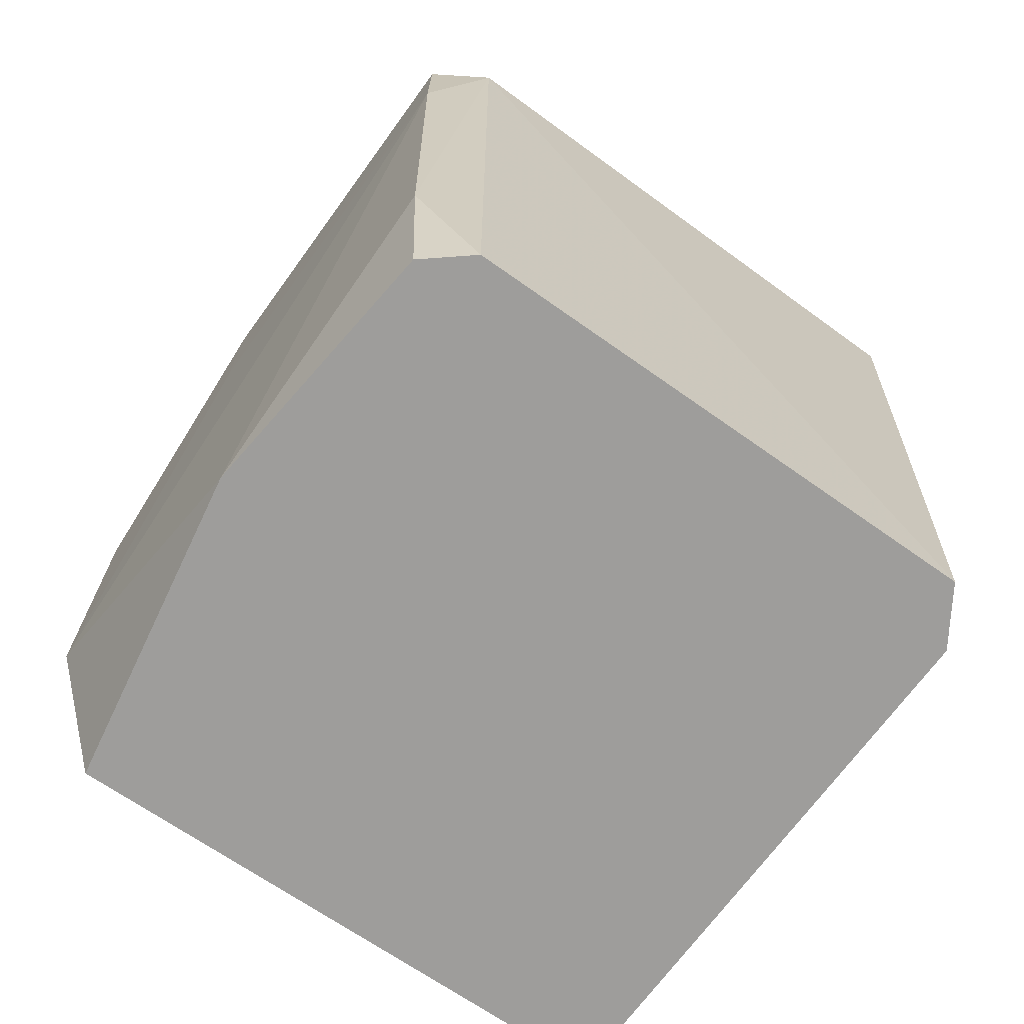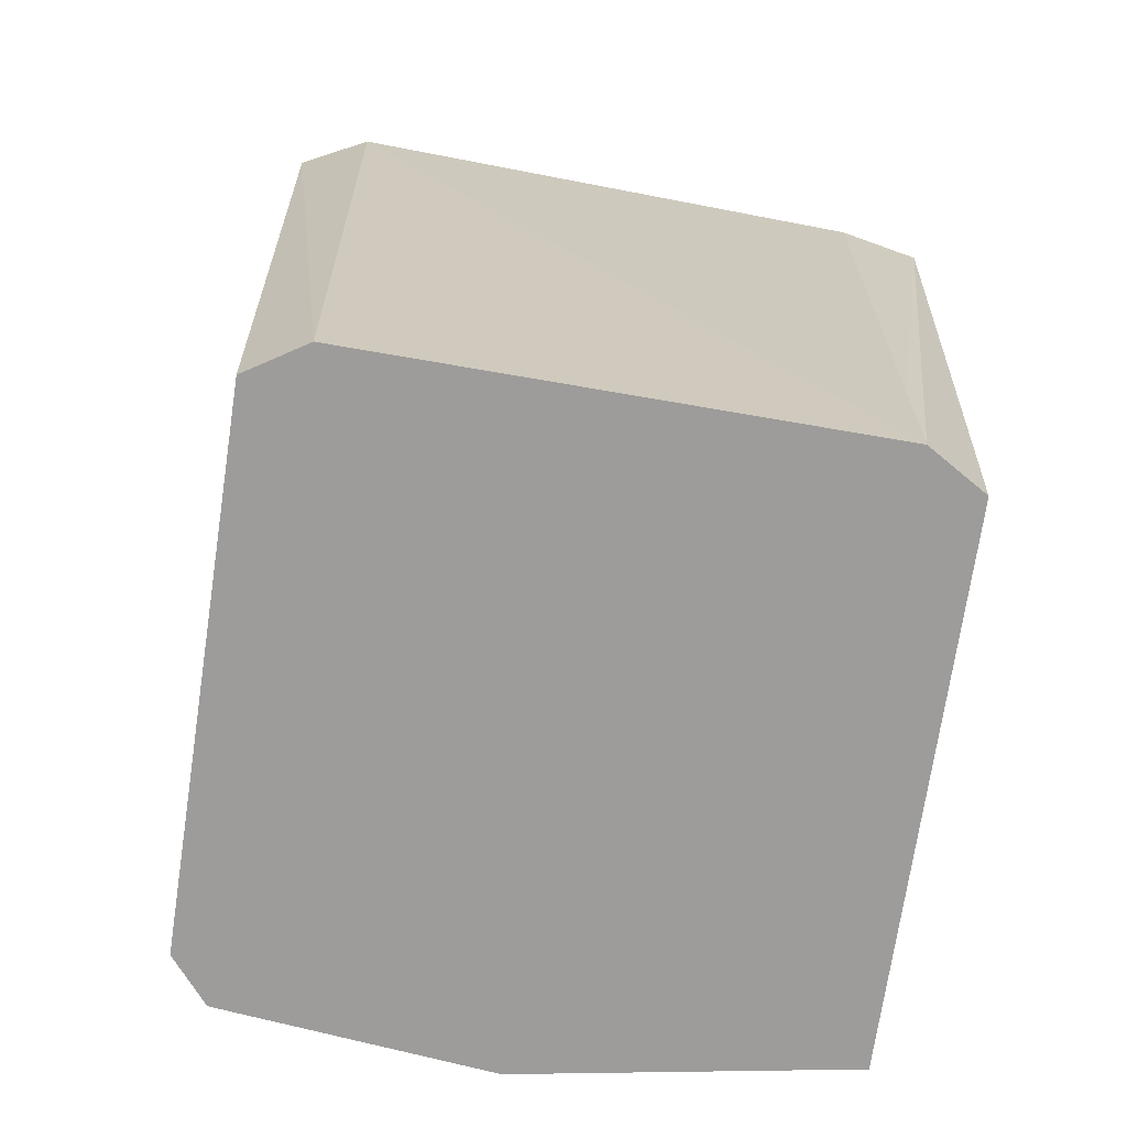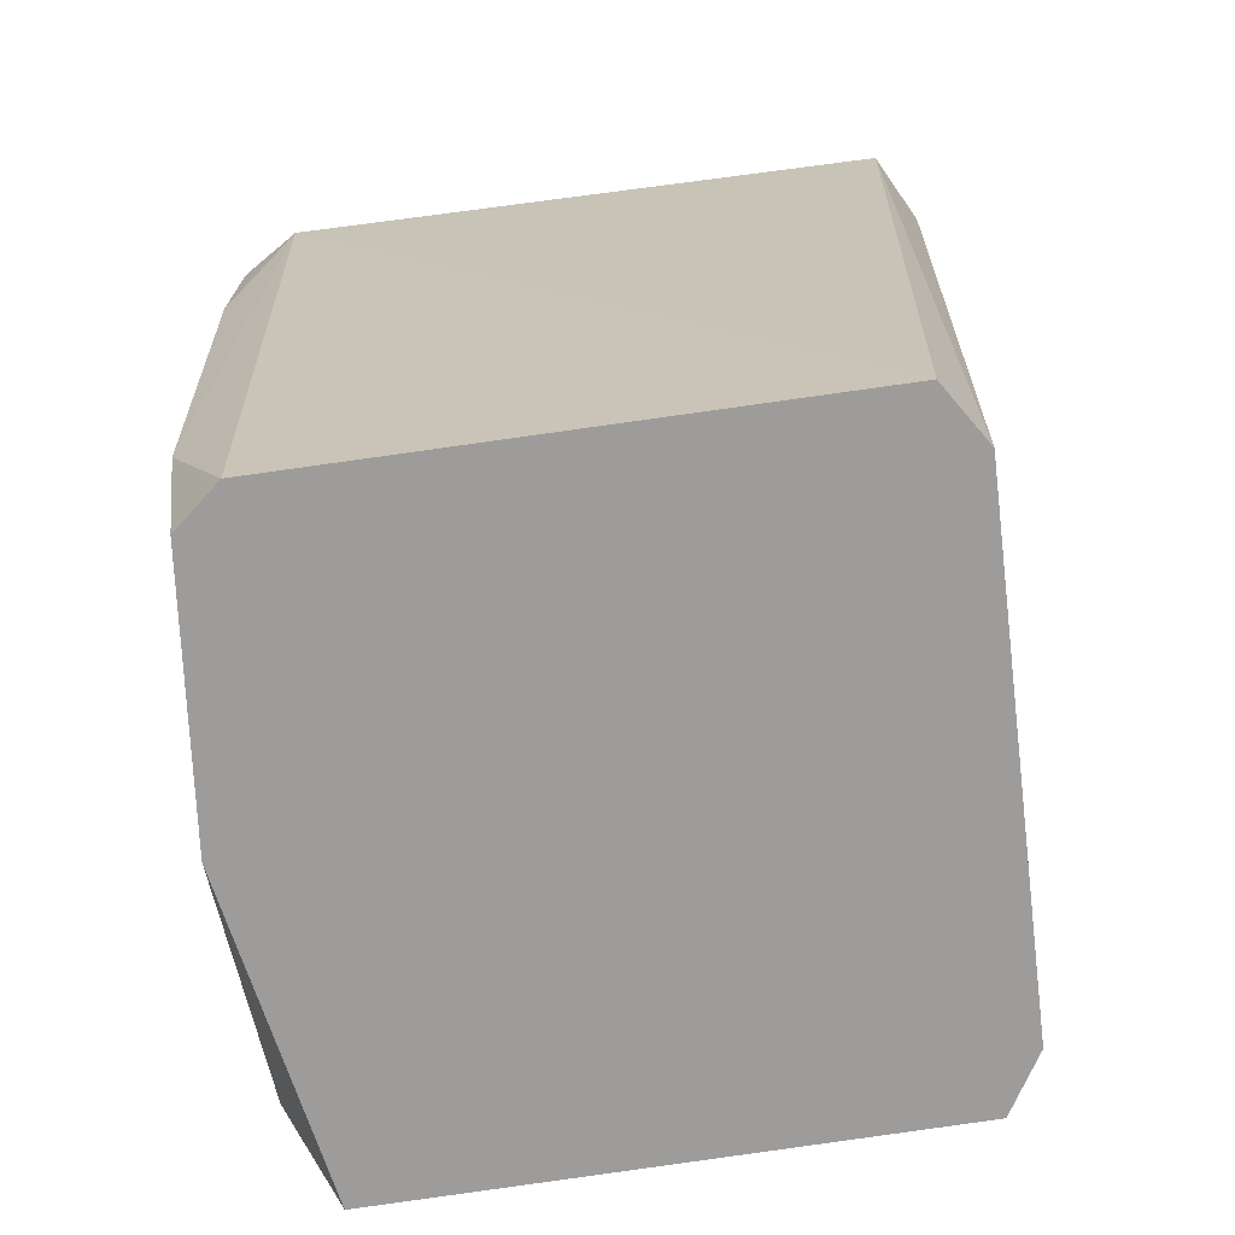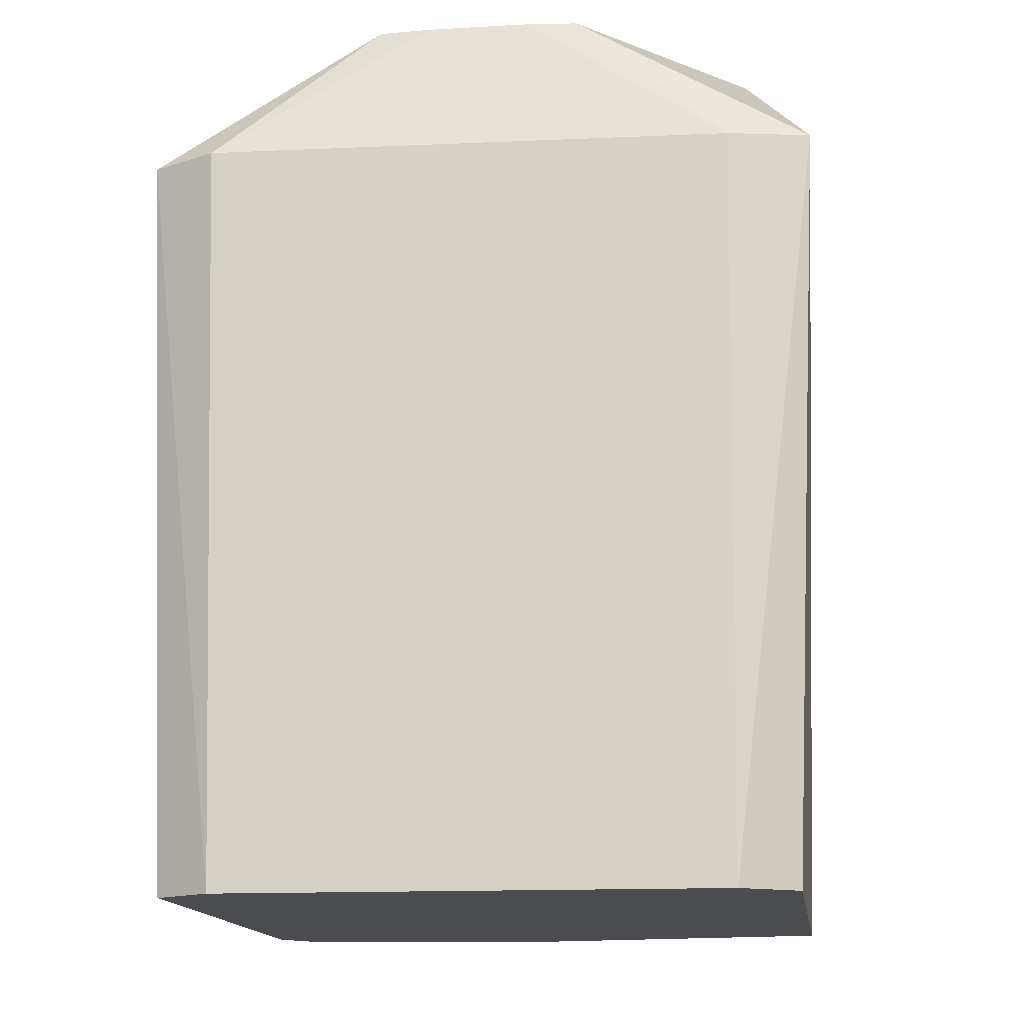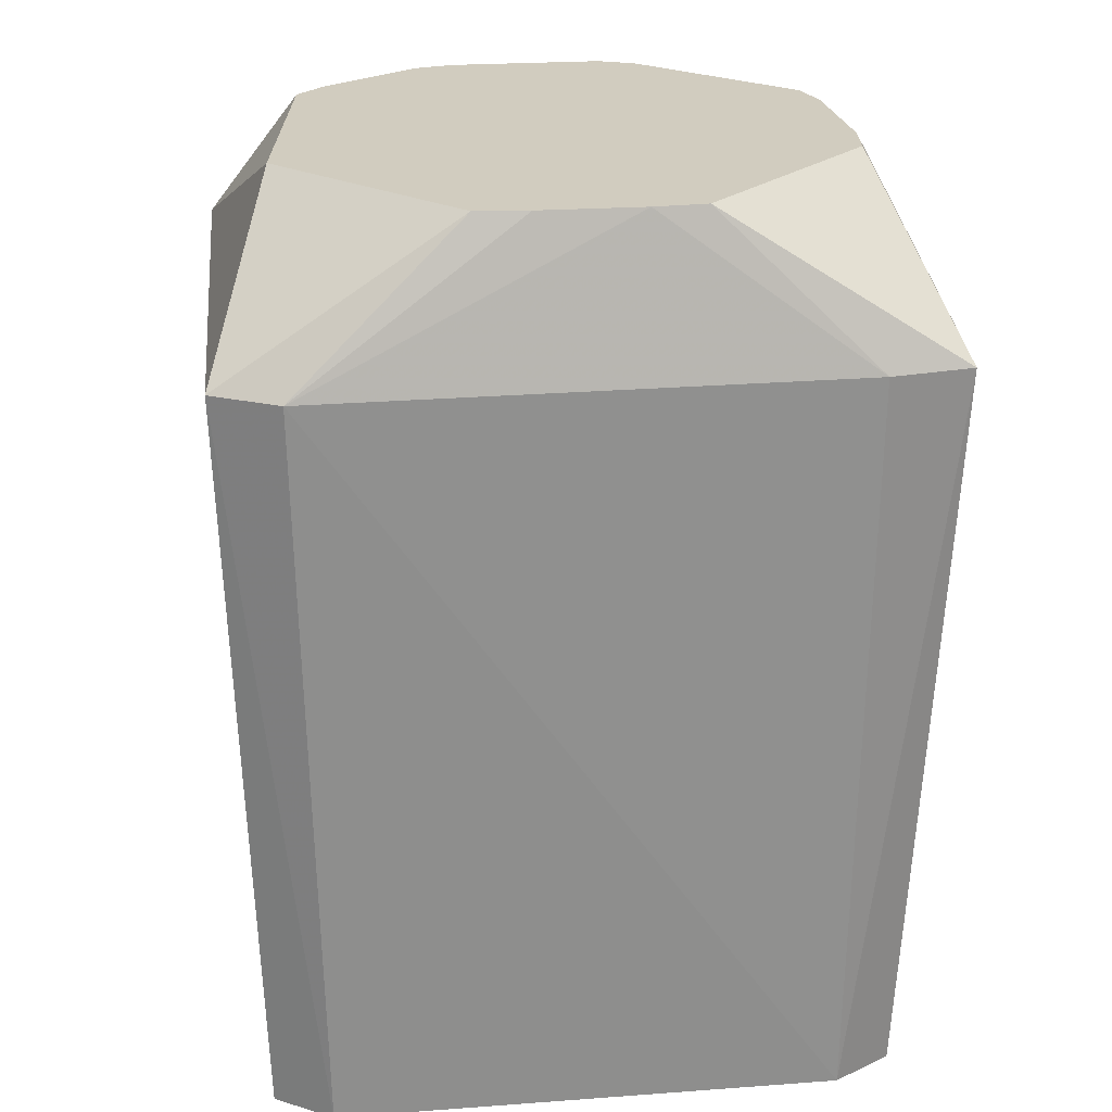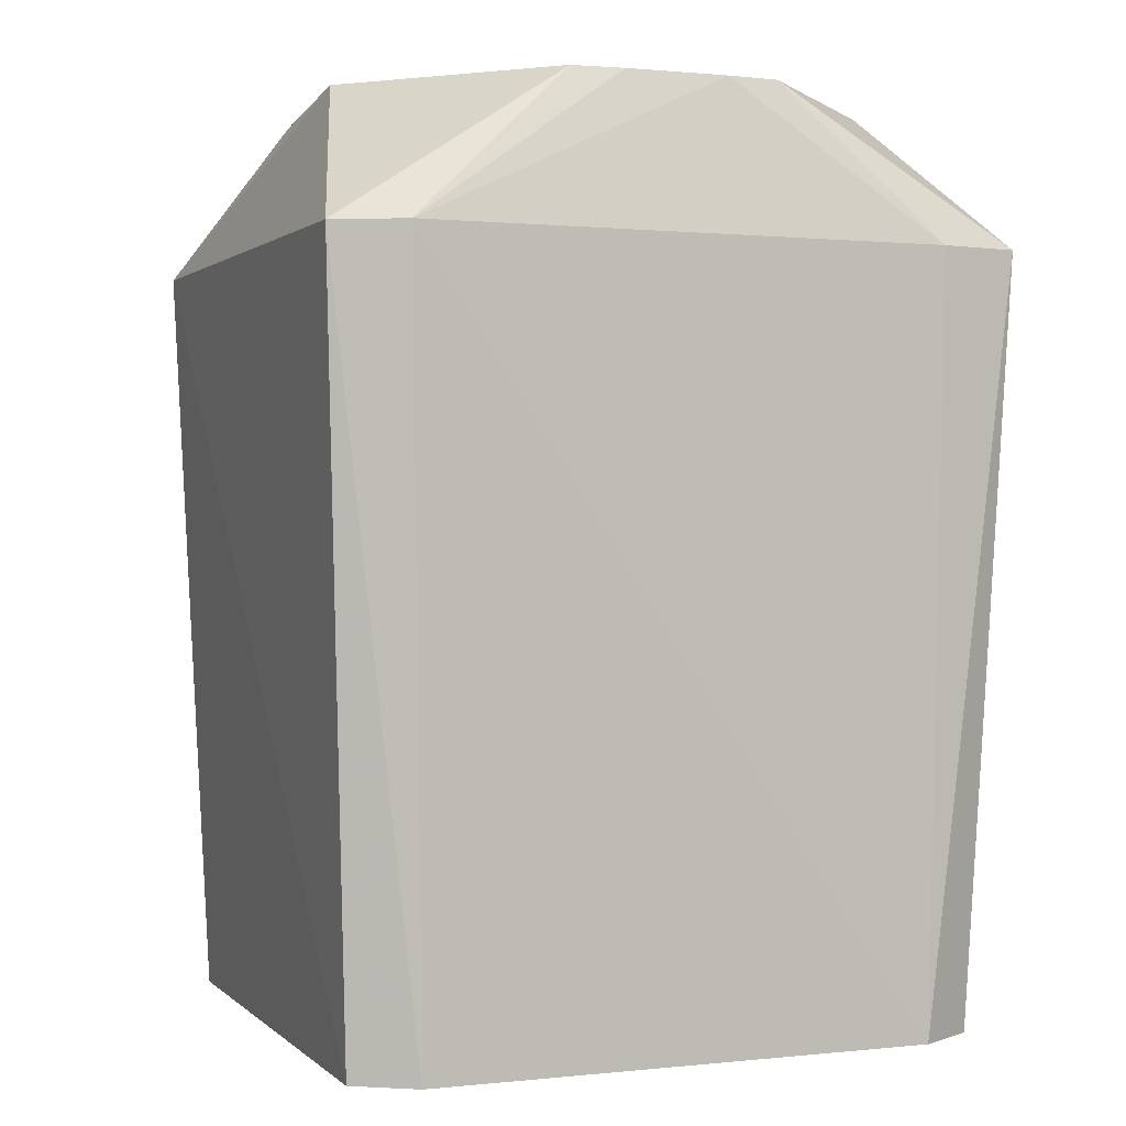
<metadata>
{"format":"obj","ext":"obj","renderer":"f3d","projection":"perspective","resolution":1024,"background":"white","views":[{"elev":-70.5,"azim":-35.8,"up":"+Z"},{"elev":-70.1,"azim":80.6,"up":"+Z"},{"elev":-70.3,"azim":7.6,"up":"+Z"},{"elev":-15.0,"azim":96.8,"up":"+Z"},{"elev":23.9,"azim":83.5,"up":"+Z"},{"elev":0.9,"azim":68.5,"up":"+Z"}]}
</metadata>
<code>
v 0.05255 0.04243 -0.07677
v 0.04666 0.05249 -0.07677
v -0.04561 0.05478 -0.07677
v -0.04706 0.04126 -0.07677
v -0.04708 0.01342 -0.07677
v -0.04716 0.00656 -0.07677
v -0.05557 1.301e-05 -0.07677
v -0.05118 -0.04535 -0.07677
v -0.04347 -0.0518 -0.07677
v 0.04692 -0.05273 -0.07677
v 0.05328 -0.04293 -0.07677
v 0.05299 0.04275 -0.05126
v -0.05702 0.05121 -0.05126
v -0.05435 -0.04852 -0.05126
v -0.05704 0.05123 -0.0002411
v -0.05729 0.01674 0.02527
v -0.05721 -0.05138 0.02527
v 0.05467 0.04396 0.05078
v 0.05211 0.05794 0.05078
v -0.04776 0.05773 0.05078
v -0.05403 0.04822 0.05078
v -0.0573 0.01674 0.05078
v -0.05704 -0.05121 0.05078
v -0.04743 -0.05726 0.05078
v 0.05111 -0.05692 0.05078
v 0.057 -0.04563 0.05078
v 0.04885 1.301e-05 0.07628
v 0.04885 0.008672 0.07628
v 0.04817 0.01756 0.07628
v 0.01811 0.04698 0.07628
v 0.009742 0.04792 0.07628
v -0.01323 0.04678 0.07628
v -0.02033 0.04467 0.07628
v -0.04415 0.01954 0.07628
v -0.04672 0.0133 0.07628
v -0.04661 1.301e-05 0.07628
v -0.04651 -0.01321 0.07628
v -0.04472 -0.01981 0.07628
v -0.03657 -0.03074 0.07628
v -0.03231 -0.03645 0.07628
v -0.02685 -0.04125 0.07628
v 0.008967 -0.04551 0.07628
v 0.01791 -0.04657 0.07628
v 0.04819 -0.01754 0.07628
v 0.04885 -0.008646 0.07628
f 18 28 26
f 10 24 9
f 19 1 2
f 2 1 4
f 6 7 4
f 6 10 9
f 29 18 19
f 28 18 29
f 12 1 19
f 19 18 12
f 26 1 12
f 12 18 26
f 3 20 19
f 19 2 3
f 3 2 4
f 4 7 3
f 8 6 9
f 7 6 8
f 5 6 4
f 10 6 11
f 6 5 11
f 11 1 26
f 4 1 11
f 11 5 4
f 25 43 24
f 24 10 25
f 25 44 43
f 26 44 25
f 25 11 26
f 10 11 25
f 13 3 7
f 20 3 13
f 17 13 7
f 22 16 17
f 16 13 17
f 45 44 26
f 24 43 42
f 42 41 24
f 28 29 31
f 19 20 31
f 20 32 31
f 38 32 34
f 20 21 34
f 22 21 15
f 15 16 22
f 15 13 16
f 15 21 20
f 20 13 15
f 7 8 14
f 14 17 7
f 14 8 9
f 9 24 14
f 24 17 14
f 23 17 24
f 22 17 23
f 38 37 23
f 41 40 23
f 24 41 23
f 26 28 27
f 27 45 26
f 30 29 19
f 19 31 30
f 30 31 29
f 38 34 35
f 22 23 35
f 35 21 22
f 35 34 21
f 33 32 20
f 20 34 33
f 33 34 32
f 38 23 39
f 39 23 40
f 36 37 38
f 38 35 36
f 36 23 37
f 36 35 23
f 39 32 38
f 28 31 39
f 43 44 39
f 39 27 28
f 39 42 43
f 44 45 39
f 39 40 41
f 41 42 39
f 39 31 32
f 45 27 39

</code>
